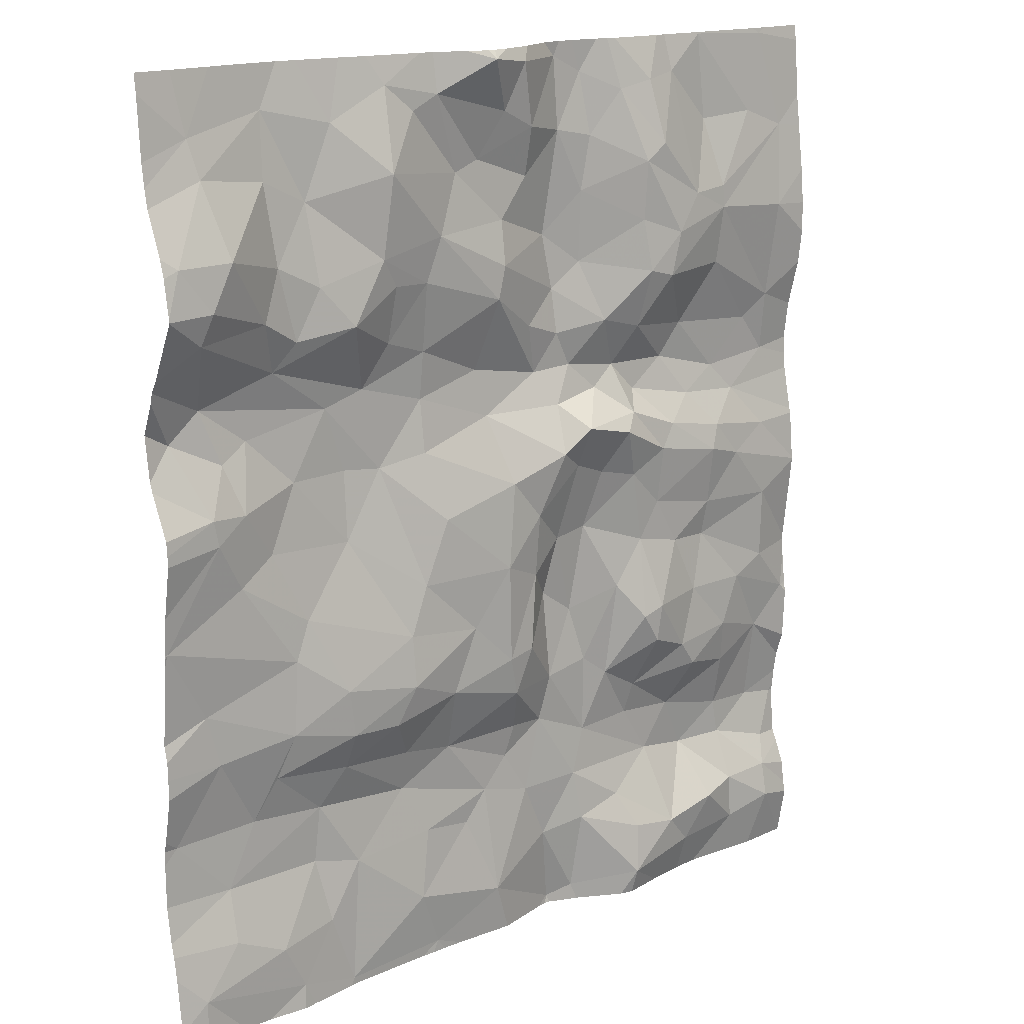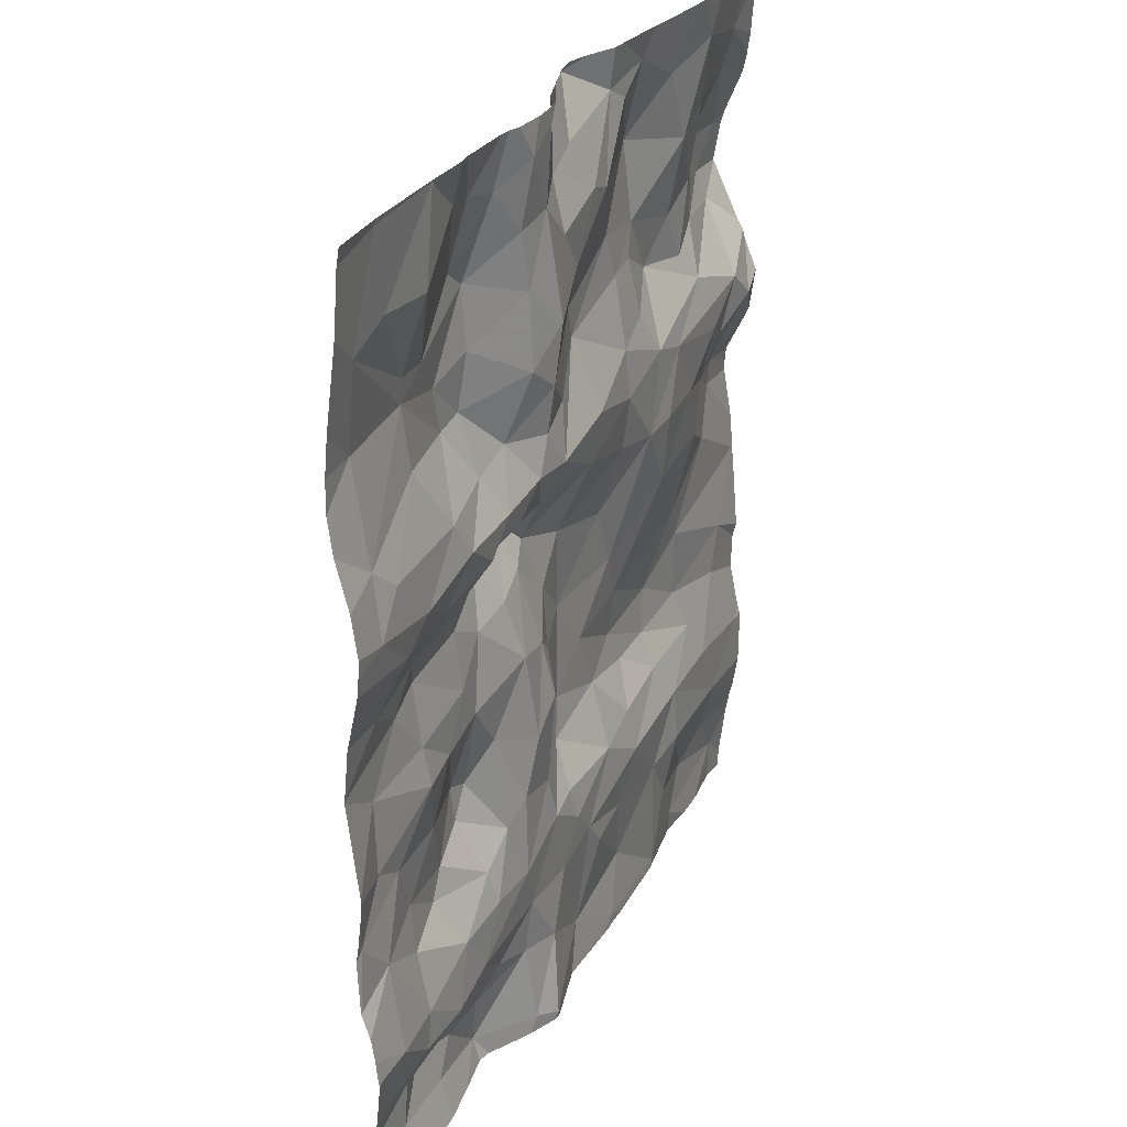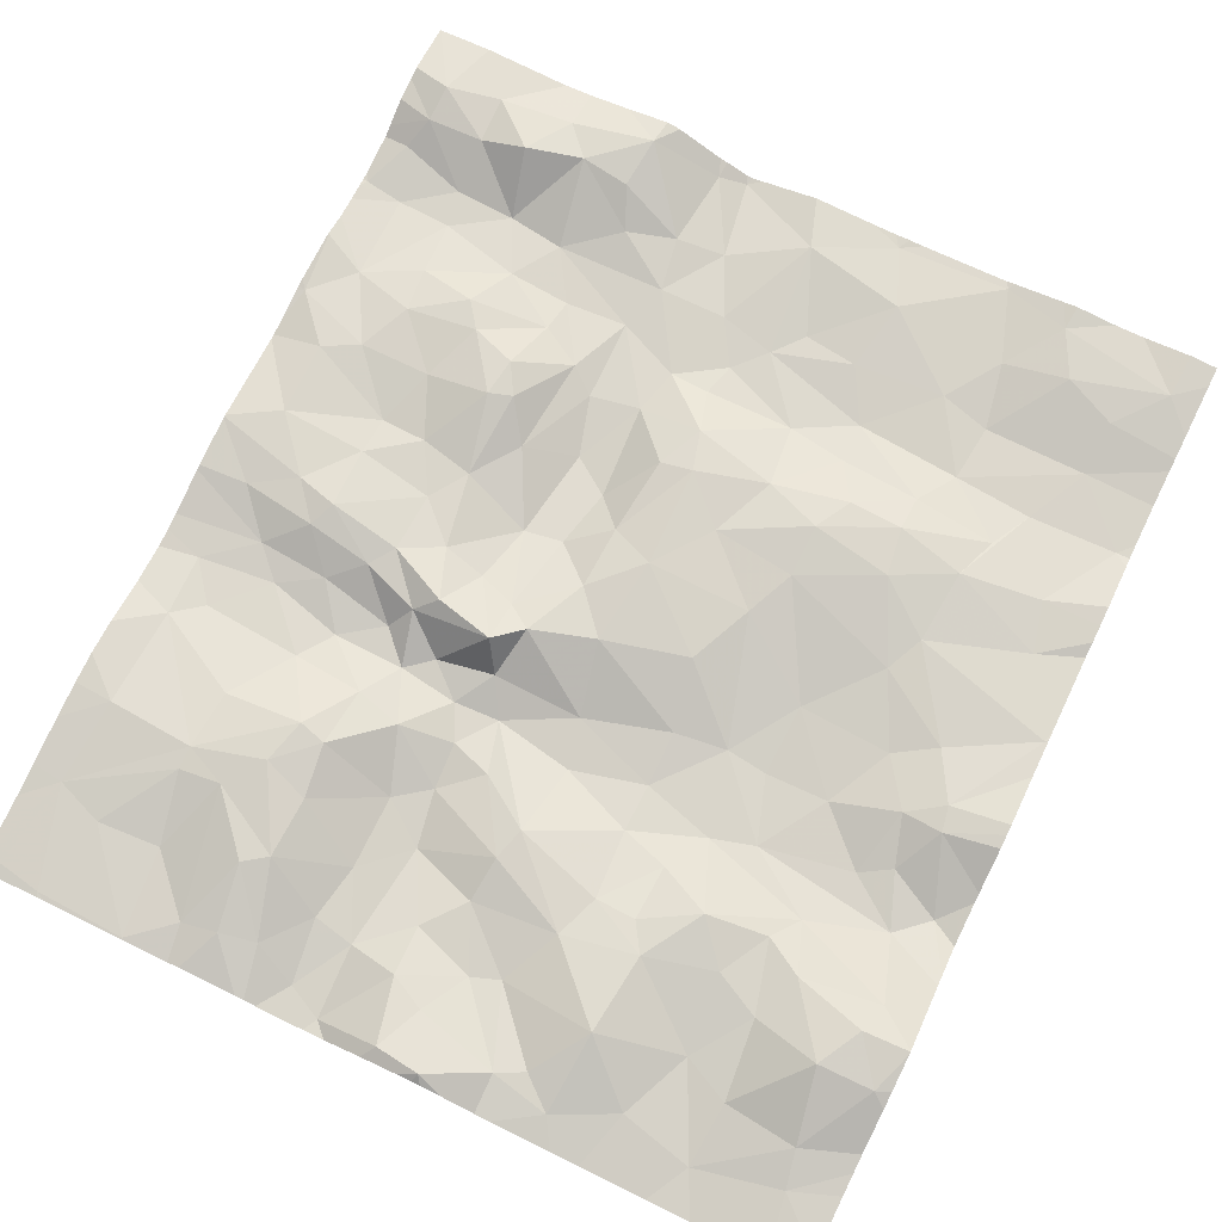
<metadata>
{"format":"obj","ext":"obj","renderer":"f3d","projection":"perspective","resolution":1024,"background":"white","views":[{"elev":15.9,"azim":-39.8,"up":"+Y"},{"elev":28.7,"azim":115.6,"up":"+Y"},{"elev":74.6,"azim":-154.1,"up":"+Z"}]}
</metadata>
<code>
v -45.73 32.72 -1.296
v -46.96 32.74 -1.261
v -47.35 32.5 -1.438
v -46.91 32.42 -1.228
v -49.86 31.76 -1.416
v -49.94 31.37 -1.297
v -49.55 31.47 -1.396
v -47.16 29.79 -1.355
v -46.92 29.65 -1.355
v -46.85 29.98 -1.192
v -47.49 31.25 -1.269
v -47.26 31.17 -1.3
v -47.48 31.51 -1.154
v -45.52 29.25 -1.447
v -46.94 32.06 -1.331
v -47.22 32.13 -1.334
v -50.04 31.66 -1.379
v -50.18 31.39 -1.255
v -49.77 28.65 -1.279
v -50.09 28.78 -1.301
v -50.33 28.49 -1.269
v -45.72 28.58 -1.251
v -50.43 29.45 -1.391
v -45.73 31.74 -1.432
v -45.75 32.12 -1.378
v -45.91 31.98 -1.418
v -46.19 31.69 -1.434
v -50.18 33.27 -1.282
v -50.22 33.49 -1.332
v -50.15 31.23 -1.252
v -50.49 30.66 -1.297
v -45.97 33.34 -1.368
v -45.85 33.82 -1.401
v -46.39 33.85 -1.402
v -47.08 33.55 -1.356
v -47.29 33.28 -1.404
v -46.95 33.11 -1.246
v -46.81 33.21 -1.246
v -46.86 33.6 -1.331
v -49.38 28.7 -1.345
v -49.46 29.09 -1.402
v -47.93 33.77 -1.258
v -48.05 33.49 -1.305
v -47.84 33.38 -1.313
v -48.21 33.8 -1.185
v -48.1 32.37 -1.294
v -48.05 32.57 -1.303
v -48.54 32.8 -1.294
v -48.02 32.84 -1.371
v -47.34 33.67 -1.456
v -47.55 33.77 -1.448
v -47.82 30.6 -1.284
v -47.87 30.14 -1.251
v -47.64 30.41 -1.418
v -47 31.11 -1.275
v -47.13 31.42 -1.188
v -48.94 33.2 -1.211
v -48.99 32.72 -1.241
v -48.1 31.64 -1.419
v -47.69 31.85 -1.458
v -48.17 31.93 -1.448
v -46.33 28.74 -1.203
v -46.05 28.5 -1.28
v -46.05 28.78 -1.288
v -46.25 32.76 -1.276
v -45.68 33.23 -1.361
v -48.61 31.5 -1.376
v -48.53 31.09 -1.259
v -48.02 31.23 -1.25
v -46.5 32.87 -1.256
v -46.25 32.89 -1.285
v -50.42 32.83 -1.138
v -47.8 30.98 -1.265
v -47.63 31.36 -1.215
v -48.07 30.11 -1.221
v -47.54 33.33 -1.428
v -47.35 32.95 -1.419
v -48.33 30.37 -1.242
v -48.49 29.98 -1.248
v -49.63 28.37 -1.289
v -48.55 28.29 -1.373
v -47.56 28.27 -1.478
v -46.45 31.55 -1.387
v -46.89 31.63 -1.428
v -46.65 31.39 -1.296
v -46.64 31.81 -1.447
v -46.68 32.65 -1.215
v -46.75 32.38 -1.215
v -47.12 30.38 -1.301
v -47.42 30.26 -1.426
v -47.32 29.9 -1.395
v -48 29.86 -1.251
v -47.61 29.85 -1.386
v -48.2 33.21 -1.387
v -47.57 30.77 -1.373
v -47.57 31.64 -1.369
v -48.29 29.02 -1.401
v -48.69 28.65 -1.331
v -48.09 28.53 -1.338
v -49.19 31.05 -1.381
v -48.83 30.42 -1.228
v -48.7 30.71 -1.256
v -47.92 29.59 -1.378
v -47.68 29.57 -1.411
v -50.29 32.4 -1.157
v -47.61 32.69 -1.484
v -47.55 32.35 -1.465
v -50.16 31.98 -1.414
v -50.35 31.81 -1.432
v -47.34 30.8 -1.387
v -49.27 29.9 -1.218
v -49.77 29.73 -1.324
v -49.28 29.68 -1.312
v -46.02 31.51 -1.405
v -45.71 28.79 -1.304
v -46.05 29.08 -1.433
v -47.78 32.16 -1.396
v -45.79 31.25 -1.337
v -46.07 31.1 -1.287
v -49.71 33.6 -1.402
v -46.5 28.46 -1.251
v -46.32 30.57 -1.351
v -45.79 30.78 -1.305
v -46.31 30.8 -1.309
v -45.76 29.28 -1.459
v -46.57 29.42 -1.404
v -46.75 29.14 -1.416
v -46.4 29.09 -1.443
v -46 30.22 -1.315
v -46.14 29.92 -1.296
v -45.77 29.81 -1.374
v -48.64 32.53 -1.309
v -48.88 32.55 -1.277
v -46.82 30.21 -1.183
v -46.96 30.16 -1.194
v -50.23 32.58 -1.11
v -48.89 32.2 -1.348
v -49.16 29.02 -1.369
v -48.62 29.07 -1.375
v -47.07 31.82 -1.435
v -47.97 29.39 -1.41
v -47.8 29.12 -1.397
v -46.92 30.66 -1.296
v -46.6 30.59 -1.307
v -46.77 30.88 -1.303
v -49.74 33.22 -1.342
v -50.24 30.22 -1.325
v -50.16 29.91 -1.315
v -47 31.52 -1.29
v -49.45 33.08 -1.358
v -49.17 31.47 -1.429
v -49.3 31.87 -1.42
v -47.4 29.13 -1.387
v -47.06 28.91 -1.343
v -46.67 28.65 -1.219
v -48.61 31.82 -1.418
v -50.08 29.1 -1.381
v -47.35 28.81 -1.36
v -47.64 28.76 -1.413
v -47.4 28.33 -1.415
v -46.46 29.72 -1.26
v -46.11 29.64 -1.343
v -46.25 31.32 -1.292
v -49.21 32.36 -1.225
v -46.99 28.38 -1.197
v -48.83 30.12 -1.192
v -48.95 29.89 -1.22
v -47.31 29.42 -1.408
v -46.43 30.23 -1.29
v -46.57 29.87 -1.244
v -46.94 29.44 -1.41
v -46.32 31.17 -1.251
v -48.8 29.64 -1.349
v -48.79 29.38 -1.41
v -46.27 32.4 -1.314
v -47.53 32.07 -1.431
v -47.42 31.86 -1.441
v -48.72 33.53 -1.319
v -48.55 33.62 -1.305
v -48.9 33.69 -1.334
v -50.09 32.84 -1.126
v -48.37 33.15 -1.374
v -46.65 33.63 -1.369
v -46.34 33.32 -1.388
v -45.54 30.05 -1.354
v -45.79 30.34 -1.319
v -46.5 32.02 -1.413
v -49.74 31.09 -1.347
v -49.53 30.66 -1.301
v -49.69 32.74 -1.289
v -49.41 32.6 -1.277
v -49.27 33.5 -1.352
v -47.82 33.08 -1.391
v -49.7 32.14 -1.363
v -49.8 32.45 -1.254
v -49.67 29.99 -1.257
v -49.9 29.47 -1.386
v -49.64 30.44 -1.275
v -49.99 30.95 -1.295
v -48.14 29.2 -1.401
v -49.58 32.31 -1.291
v -48.45 29.58 -1.384
v -46.76 31.24 -1.265
v -46.96 28.68 -1.24
v -49.04 31.94 -1.414
v -45.5 29.68 -1.36
v -48.61 32.11 -1.39
v -46.09 29.3 -1.432
v -48.08 30.71 -1.218
v -48.93 31.45 -1.413
v -47.22 31.69 -1.418
v -49.42 29.43 -1.391
v -49.23 28.26 -1.343
v -49.31 30.19 -1.208
v -45.64 28.96 -1.399
v -50.51 30.88 -1.277
v -50.51 32.56 -1.11
v -50.51 33.39 -1.323
v -50.51 29.51 -1.373
v -50.51 29.36 -1.392
v -50.51 33.26 -1.305
v -50.51 30.64 -1.297
v -50.51 28.88 -1.357
v -50.51 28.67 -1.313
v -50.51 33.74 -1.349
v -50.51 30.02 -1.321
v -50.51 31.59 -1.355
v -50.51 32.57 -1.109
v -50.51 32.09 -1.334
v -50.51 31.64 -1.376
v -50.51 32.58 -1.111
v -50.51 31.33 -1.233
v -50.51 31.25 -1.226
v -50.51 32.15 -1.318
v -50.51 31.19 -1.224
v -50.51 32.21 -1.279
v -50.51 28.34 -1.274
v -50.51 32.9 -1.177
v -50.51 30.66 -1.297
v -50.51 29.1 -1.39
v -50.51 28.8 -1.336
v -50.51 32.8 -1.148
v -50.51 29.45 -1.389
v -50.51 29.91 -1.317
v -50.51 30.11 -1.343
v -50.51 33.15 -1.283
v -50.51 30.58 -1.304
v -50.51 31.9 -1.413
v -50.51 29.79 -1.315
v -45.5 33.21 -1.356
v -45.5 29.29 -1.44
v -45.5 30 -1.345
v -45.5 31.67 -1.428
v -45.5 31.57 -1.418
v -45.5 28.95 -1.421
v -45.5 28.6 -1.302
v -45.5 28.74 -1.321
v -45.5 33.4 -1.382
v -45.5 28.53 -1.285
v -45.5 29.39 -1.431
v -45.5 30.95 -1.321
v -45.5 31.78 -1.435
v -45.5 29.24 -1.447
v -45.5 32.02 -1.401
v -45.5 29.2 -1.446
v -45.5 29.25 -1.446
v -45.5 32.71 -1.3
v -45.5 33.76 -1.41
v -45.5 30.4 -1.388
v -45.5 30.27 -1.381
v -45.5 32.92 -1.32
v -45.5 30.07 -1.357
v -45.5 30.96 -1.321
v -45.5 30.05 -1.353
v -45.5 31.3 -1.36
v -45.5 32.52 -1.297
v -45.5 29.53 -1.409
v -45.5 31.27 -1.351
v -45.5 30.97 -1.322
v -45.5 29.68 -1.358
v -45.5 30.37 -1.388
v -45.5 32.31 -1.325
v -45.5 29.66 -1.364
v -45.5 28.89 -1.388
v -46.5 28.22 -1.325
v -47.57 28.22 -1.471
v -45.94 28.22 -1.323
v -49.88 28.22 -1.294
v -45.5 28.22 -1.342
v -47.54 28.22 -1.468
v -49.21 28.22 -1.347
v -48.58 28.22 -1.371
v -47.36 28.22 -1.398
v -50.51 28.22 -1.268
v -47.64 28.22 -1.456
v -48.36 28.22 -1.375
v -47 28.22 -1.235
v -48.67 28.22 -1.371
v -50.45 28.22 -1.264
v -50.06 28.22 -1.291
v -49.56 28.22 -1.29
v -45.56 28.22 -1.338
v -48.5 28.22 -1.376
v -46.34 28.22 -1.339
v -49.25 28.22 -1.337
v -45.5 28.22 -1.343
v -50.34 28.22 -1.258
v -47.09 28.22 -1.253
v -46.75 28.22 -1.284
v -47.98 28.22 -1.365
v -49.64 28.22 -1.276
v -45.82 28.22 -1.318
v -47.4 28.22 -1.413
v -49.18 33.85 -1.396
v -47.4 33.85 -1.455
v -50.29 33.85 -1.373
v -46.4 33.85 -1.403
v -45.5 33.85 -1.426
v -49.84 33.85 -1.418
v -49.01 33.85 -1.374
v -48.09 33.85 -1.243
v -45.79 33.85 -1.409
v -47.15 33.85 -1.416
v -48.24 33.85 -1.222
v -47.22 33.85 -1.438
v -45.91 33.85 -1.405
v -47.64 33.85 -1.43
v -50.03 33.85 -1.397
v -48.19 33.85 -1.225
v -49.57 33.85 -1.43
v -46.75 33.85 -1.401
v -50.51 33.85 -1.362
v -50.36 33.85 -1.369
v -47.09 33.85 -1.408
v -45.87 33.85 -1.405
v -47.87 33.85 -1.313
v -48.56 33.85 -1.336
v -48.65 33.85 -1.341
v -47.51 33.85 -1.451
v -46.68 33.85 -1.411
v -49.45 33.85 -1.42
v -46.41 33.85 -1.404
v -48.37 33.85 -1.258
g obj_0
f 109 229 248
f 109 108 234
f 109 248 230
f 18 109 230
f 108 109 17
f 109 18 17
f 234 229 109
f 5 108 17
f 5 152 108
f 18 233 30
f 6 18 30
f 17 18 6
f 233 18 232
f 232 18 227
f 230 227 18
f 17 6 5
f 5 6 7
f 5 7 152
f 151 152 7
f 151 210 152
f 233 235 30
f 30 216 31
f 6 30 199
f 199 30 31
f 216 30 235
f 199 188 6
f 7 6 188
f 188 100 7
f 151 7 100
f 100 210 151
f 102 210 100
f 210 102 68
f 68 67 210
f 216 239 31
f 31 198 199
f 31 147 198
f 222 31 239
f 247 31 222
f 245 147 31
f 245 31 247
f 188 199 189
f 198 189 199
f 100 188 189
f 100 189 101
f 100 101 102
f 78 102 101
f 78 209 102
f 68 102 209
f 68 209 69
f 67 68 69
f 147 196 198
f 189 198 214
f 214 198 196
f 147 226 148
f 196 147 148
f 226 147 245
f 101 189 214
f 214 166 101
f 166 78 101
f 78 166 79
f 148 197 196
f 111 214 196
f 112 196 197
f 111 196 112
f 214 111 166
f 226 244 148
f 23 148 249
f 197 148 23
f 249 148 244
f 166 111 167
f 79 166 167
f 79 167 173
f 173 202 79
f 157 197 23
f 212 197 157
f 197 212 112
f 111 112 113
f 167 111 113
f 112 212 113
f 220 23 243
f 243 23 219
f 240 157 23
f 240 23 220
f 249 219 23
f 167 113 173
f 113 174 173
f 173 174 202
f 200 202 174
f 157 20 19
f 157 19 41
f 212 157 41
f 223 157 240
f 241 20 157
f 241 157 223
f 212 41 138
f 212 138 174
f 212 174 113
f 139 174 138
f 139 200 174
f 200 139 97
f 97 99 200
f 20 241 21
f 19 20 21
f 19 40 41
f 80 19 21
f 80 40 19
f 138 41 40
f 213 138 40
f 213 98 138
f 138 98 139
f 97 139 98
f 97 98 99
f 81 99 98
f 81 296 99
f 296 310 99
f 241 224 21
f 21 237 299
f 80 21 300
f 237 21 224
f 299 307 21
f 300 21 307
f 80 213 40
f 80 311 301
f 213 80 301
f 300 288 80
f 311 80 288
f 98 213 81
f 213 305 291
f 301 305 213
f 298 81 213
f 298 213 291
f 81 298 292
f 296 81 303
f 303 81 292
f 237 294 299
f 22 312 302
f 22 259 115
f 64 22 115
f 22 64 63
f 259 22 289
f 312 22 63
f 289 22 302
f 259 256 115
f 115 257 284
f 64 115 116
f 115 284 215
f 115 215 116
f 257 115 256
f 62 63 64
f 116 128 64
f 62 64 128
f 63 121 285
f 63 62 121
f 312 63 287
f 287 63 304
f 285 304 63
f 289 306 259
f 208 128 116
f 116 215 125
f 125 208 116
f 284 255 215
f 14 215 255
f 14 125 215
f 62 155 121
f 155 62 128
f 128 208 126
f 128 127 155
f 126 127 128
f 165 121 155
f 285 121 165
f 131 208 125
f 126 208 162
f 131 162 208
f 125 14 251
f 131 125 260
f 251 260 125
f 263 14 265
f 266 14 263
f 255 265 14
f 251 14 266
f 165 155 204
f 154 204 155
f 154 155 127
f 126 171 127
f 161 126 162
f 9 171 126
f 126 161 9
f 153 154 127
f 168 153 127
f 168 127 171
f 165 158 160
f 165 204 158
f 309 165 297
f 285 165 309
f 297 165 308
f 308 165 160
f 206 131 277
f 185 131 206
f 131 130 162
f 131 185 129
f 129 130 131
f 260 277 131
f 161 162 130
f 154 158 204
f 154 153 158
f 168 171 8
f 8 171 9
f 130 170 161
f 9 161 170
f 8 9 10
f 9 170 10
f 158 153 159
f 159 153 142
f 104 142 153
f 104 153 168
f 93 104 168
f 168 8 91
f 93 168 91
f 158 159 160
f 160 313 293
f 82 290 160
f 82 160 159
f 308 160 293
f 290 313 160
f 277 283 206
f 280 206 283
f 252 185 206
f 252 206 280
f 185 186 129
f 185 272 270
f 274 185 252
f 272 185 274
f 281 186 185
f 281 185 270
f 130 129 169
f 130 169 170
f 122 129 186
f 129 122 169
f 89 91 8
f 135 8 10
f 89 8 135
f 134 170 169
f 10 170 134
f 10 134 135
f 159 99 82
f 159 142 99
f 200 99 142
f 141 142 104
f 200 142 141
f 103 141 104
f 93 92 104
f 92 103 104
f 53 92 93
f 93 91 90
f 93 54 53
f 90 54 93
f 89 90 91
f 82 295 286
f 290 82 286
f 295 82 99
f 186 281 123
f 123 122 186
f 169 122 144
f 169 144 134
f 122 123 124
f 124 144 122
f 89 135 143
f 89 110 90
f 110 89 143
f 134 143 135
f 144 143 134
f 295 99 310
f 200 141 202
f 141 103 202
f 202 103 92
f 53 75 92
f 92 79 202
f 75 79 92
f 52 53 54
f 53 52 75
f 95 54 90
f 110 95 90
f 54 95 52
f 281 269 123
f 119 123 261
f 123 119 124
f 261 123 269
f 124 145 144
f 143 144 145
f 119 172 124
f 124 172 145
f 143 55 110
f 143 145 55
f 11 95 110
f 55 12 110
f 110 12 11
f 75 78 79
f 209 75 52
f 78 75 209
f 95 73 52
f 73 209 52
f 95 11 73
f 261 273 119
f 203 145 172
f 203 55 145
f 55 56 12
f 203 56 55
f 11 12 13
f 74 73 11
f 74 11 13
f 13 12 56
f 209 73 69
f 69 73 74
f 203 149 56
f 56 149 13
f 33 322 335
f 33 268 318
f 34 33 326
f 33 32 66
f 32 33 34
f 268 33 66
f 318 322 33
f 326 33 335
f 184 32 34
f 184 34 183
f 326 317 34
f 342 34 317
f 340 183 34
f 340 34 342
f 32 71 66
f 71 32 184
f 66 1 271
f 71 65 66
f 65 1 66
f 268 66 258
f 258 66 250
f 271 250 66
f 184 70 71
f 183 70 184
f 183 39 38
f 38 70 183
f 331 39 183
f 331 183 340
f 70 65 71
f 65 25 1
f 1 25 282
f 271 1 267
f 267 1 276
f 282 276 1
f 87 65 70
f 25 65 175
f 87 88 65
f 88 175 65
f 87 70 37
f 38 37 70
f 39 331 334
f 39 334 35
f 35 38 39
f 37 38 35
f 25 175 26
f 24 25 26
f 282 25 264
f 264 25 24
f 37 2 87
f 87 4 88
f 87 2 4
f 88 187 175
f 187 26 175
f 15 88 4
f 88 15 187
f 35 36 37
f 77 2 37
f 77 37 36
f 334 323 35
f 35 323 50
f 36 35 50
f 26 187 27
f 27 24 26
f 114 254 24
f 27 114 24
f 264 24 262
f 262 24 253
f 254 253 24
f 3 2 77
f 2 3 4
f 15 4 16
f 16 4 3
f 86 187 15
f 86 27 187
f 16 140 15
f 140 86 15
f 323 325 50
f 50 325 315
f 86 83 27
f 114 27 83
f 114 275 254
f 114 118 278
f 114 83 163
f 114 163 118
f 278 275 114
f 84 86 140
f 83 86 84
f 84 140 149
f 83 84 85
f 85 163 83
f 118 279 278
f 163 119 118
f 118 119 273
f 273 279 118
f 163 85 172
f 119 163 172
f 149 85 84
f 85 149 203
f 85 203 172
f 45 321 329
f 45 324 343
f 42 336 45
f 43 42 45
f 45 179 43
f 324 45 329
f 336 321 45
f 337 179 45
f 337 45 343
f 51 327 42
f 51 42 44
f 42 43 44
f 327 336 42
f 179 94 43
f 43 94 44
f 178 179 180
f 179 178 182
f 94 179 182
f 338 180 179
f 338 179 337
f 50 315 51
f 76 50 51
f 51 44 76
f 327 51 339
f 315 339 51
f 193 76 44
f 193 44 94
f 49 94 182
f 94 49 193
f 178 180 57
f 182 178 57
f 180 338 320
f 192 180 320
f 180 192 57
f 182 57 48
f 49 182 48
f 76 36 50
f 36 76 77
f 76 193 106
f 106 77 76
f 193 49 106
f 47 106 49
f 49 48 47
f 150 57 192
f 57 150 58
f 48 57 58
f 192 341 120
f 150 192 120
f 320 314 192
f 341 192 314
f 132 48 58
f 132 46 48
f 46 47 48
f 106 3 77
f 106 107 3
f 106 47 107
f 117 107 47
f 46 117 47
f 120 146 150
f 191 58 150
f 190 150 146
f 190 191 150
f 164 58 191
f 58 164 133
f 132 58 133
f 341 330 120
f 29 28 120
f 120 28 146
f 319 120 330
f 328 29 120
f 328 120 319
f 207 46 132
f 132 133 137
f 137 207 132
f 61 46 207
f 46 60 117
f 46 61 60
f 16 3 107
f 107 176 16
f 107 117 176
f 60 176 117
f 146 181 190
f 146 28 181
f 191 190 201
f 164 191 201
f 190 181 195
f 201 190 195
f 133 164 137
f 194 164 201
f 164 205 137
f 194 205 164
f 29 328 316
f 28 29 221
f 218 29 225
f 221 29 218
f 333 29 316
f 332 225 29
f 332 29 333
f 181 28 72
f 221 246 28
f 238 72 28
f 238 28 246
f 207 137 205
f 61 207 156
f 156 207 205
f 59 60 61
f 59 61 156
f 177 176 60
f 60 96 177
f 96 60 59
f 176 177 16
f 16 177 140
f 181 136 195
f 181 72 136
f 194 201 195
f 105 195 136
f 195 105 194
f 152 205 194
f 108 194 105
f 108 152 194
f 152 210 205
f 156 205 210
f 242 72 238
f 231 72 242
f 228 136 72
f 228 72 231
f 67 59 156
f 210 67 156
f 59 74 96
f 67 69 59
f 59 69 74
f 211 140 177
f 96 211 177
f 96 13 211
f 74 13 96
f 140 211 149
f 136 228 105
f 105 217 236
f 228 217 105
f 234 108 105
f 234 105 236
f 13 149 211

</code>
